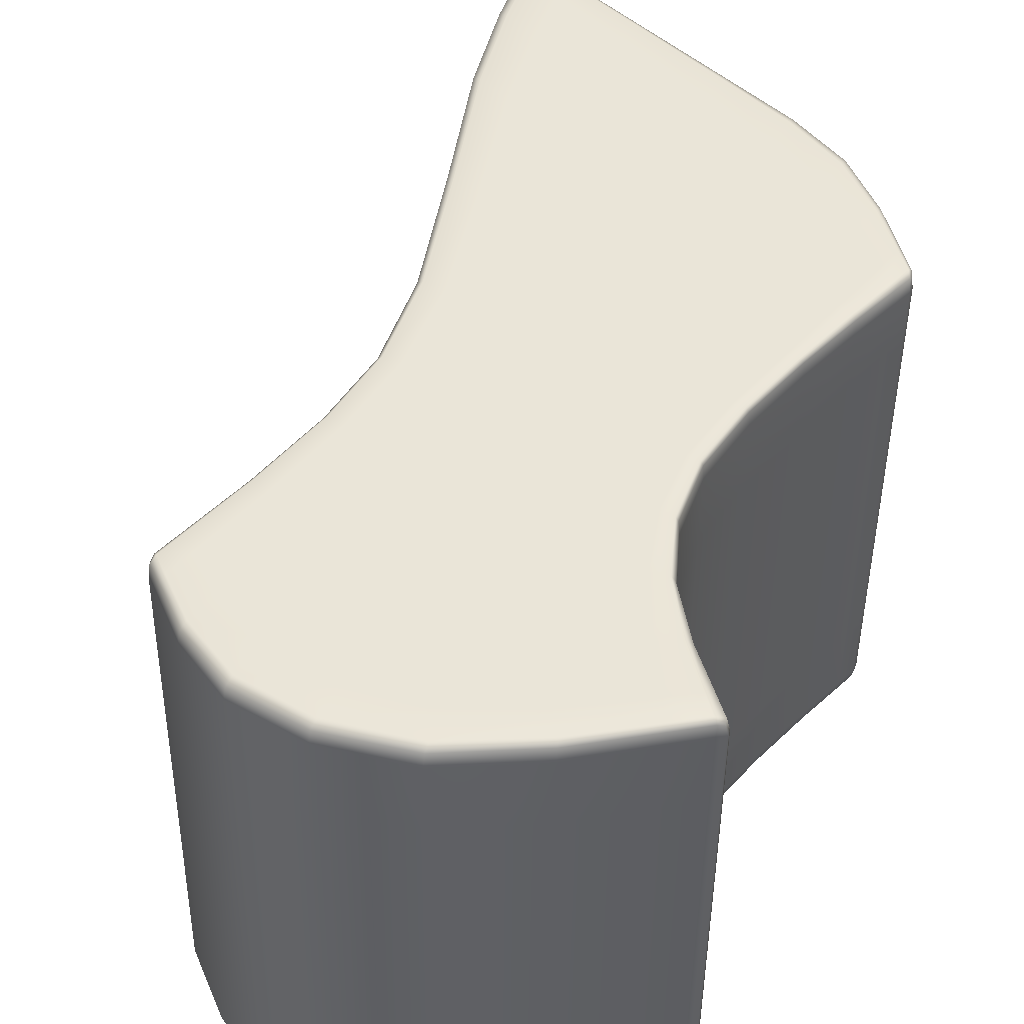
<metadata>
{"format":"obj","ext":"obj","renderer":"f3d","projection":"perspective","resolution":1024,"background":"white","views":[{"elev":44.8,"azim":167.9,"up":"+Y"}]}
</metadata>
<code>
g default
v 0.4498 0.1342 16.05
v 11.8 0.1313 -1.973
v 0.401 12.76 15.72
v 11.75 12.76 -2.306
v -4.899 12.75 2.633
v 2.202 12.76 -8.525
v -4.851 0.1252 2.967
v 2.249 0.1313 -8.19
v 2.184 12.85 -4.932
v 2.201 0.05639 -4.541
v 7.953 0.05638 1.212
v 7.896 12.85 0.8666
v 0.8776 12.85 -2.044
v 0.9178 0.05639 -1.679
v 5.368 0.05639 4.881
v 5.317 12.85 4.535
v -1.888 12.85 0.4399
v -1.841 0.05567 0.7959
v 2.771 0.05672 11.7
v 2.719 12.85 11.36
v -4.653 12.85 6.659
v -4.604 0.05568 7.01
v -0.4786 -0.04007 3.221
v 2.084 -0.03999 0.9142
v 4.871 -0.03999 -2.502
v 7.637 0.05639 -7.77
v 7.581 12.85 -8.115
v 4.416 12.96 -3.463
v 2.168 12.96 -0.545
v -0.4325 12.96 1.891
v -2.843 12.85 10.22
v -2.791 0.05671 10.56
v 0.3859 -0.03995 6.466
v 2.854 -0.03999 3.346
v 6.62 -0.03999 -0.4258
v 10.86 0.05639 -5.469
v 10.8 12.85 -5.813
v 6.11 12.96 -1.292
v 2.768 12.96 2.333
v 0.198 12.96 5.676
v -4.923 10.74 2.659
v -4.702 10.75 6.78
v -2.875 10.75 10.34
v 0.4218 10.75 15.87
v 2.765 10.75 11.49
v 5.364 10.75 4.617
v 7.928 10.75 0.9501
v 11.8 10.75 -2.245
v 10.87 10.75 -5.814
v 7.629 10.75 -8.118
v 2.14 10.75 -8.509
v 2.151 10.75 -4.89
v 0.8629 10.75 -2.006
v -1.904 10.75 0.479
v -4.354 12.84 2.203
v -4.352 10.74 2.206
v -4.305 0.0513 2.545
v -3.773 -0.04056 6.244
v -2.161 -0.03972 9.759
v 0.8885 0.05872 15.41
v 0.8903 10.75 15.2
v 0.8384 12.85 15.07
v -2.251 12.96 9.321
v -3.807 12.96 5.68
v -4.921 12.84 3.437
v -4.957 10.74 3.529
v -4.872 0.05137 3.778
v -4.229 -0.04404 3.3
v -1.544 -0.04056 1.262
v 1.173 -0.03999 -1.16
v 2.762 -0.03999 -4.137
v 3.332 0.05639 -8.193
v 3.295 10.75 -8.526
v 3.281 12.85 -8.533
v 2.647 12.96 -4.667
v 1.168 12.96 -1.799
v -1.56 12.96 0.6548
v -4.273 12.96 2.897
v -4.923 2.044 3.758
v -4.668 2.049 7.01
v -2.841 2.05 10.57
v 0.4554 2.052 16.1
v 0.9239 2.052 15.43
v 2.799 2.05 11.72
v 5.397 2.049 4.847
v 7.962 2.049 1.18
v 11.84 2.049 -2.016
v 10.9 2.049 -5.584
v 7.663 2.049 -7.889
v 3.329 2.049 -8.296
v 2.173 2.049 -8.279
v 2.158 2.049 -4.631
v 0.892 2.049 -1.771
v -1.87 2.049 0.7086
v -4.318 2.044 2.436
v -4.889 2.043 2.889
v -0.2457 12.85 14.68
v -0.2682 10.75 14.79
v -0.2346 2.052 15.02
v -0.1956 0.05872 15.02
v 0.2668 -0.0381 14.26
v 2.265 -0.03972 10.65
v 4.831 -0.03999 4.621
v 7.709 -0.03999 0.9174
v 11.72 0.05639 -2.66
v 11.76 2.049 -2.756
v 11.73 10.75 -2.986
v 11.67 12.85 -2.999
v 7.551 12.96 0.4578
v 4.764 12.96 4.143
v 2.173 12.96 10.23
v 0.2051 12.96 13.91
v 11.03 12.85 -1.711
v 10.87 12.96 -2.355
v 9.897 12.96 -4.954
v 6.966 12.96 -7.207
v 3.184 12.96 -7.792
v 2.176 12.85 -7.871
v 2.107 10.75 -7.82
v 2.134 2.049 -7.583
v 2.217 0.05639 -7.521
v 3.253 -0.03999 -7.41
v 7.129 -0.03999 -6.743
v 10.07 -0.03999 -4.499
v 10.95 -0.03999 -1.986
v 11.08 0.05639 -1.372
v 11.09 2.049 -1.382
v 11.05 10.75 -1.612
v 0.5872 2.052 16.03
v 0.9071 6.392 15.32
v 2.782 6.39 11.61
v 4.077 2.049 8.255
v 5.38 6.39 4.732
v 6.619 2.049 2.688
v 7.945 6.39 1.065
v 9.646 2.049 -0.2741
v 11.07 6.39 -1.497
v 11.86 2.049 -2.199
v 11.75 6.39 -2.871
v 11.82 6.39 -2.13
v 10.89 6.39 -5.699
v 9.566 2.049 -6.934
v 7.646 6.39 -8.003
v 5.328 2.049 -8.248
v 3.312 6.39 -8.411
v 2.12 6.39 -7.701
v 2.224 2.049 -6.261
v 2.154 6.39 -4.76
v 1.729 2.049 -3.146
v 0.8775 6.39 -1.888
v -0.3963 2.049 -0.4703
v -1.887 6.389 0.594
v -4.335 6.385 2.321
v -4.773 2.043 2.746
v -4.906 6.383 2.774
v -3.29 12.84 1.465
v -3.298 10.74 1.487
v -3.264 2.046 1.717
v -3.043 -0.04226 2.412
v -2.24 -0.04031 4.825
v -0.9988 -0.03984 8.266
v 1.12 -0.03893 12.86
v 1.674 0.0577 14.03
v 1.704 2.051 14.06
v 1.671 10.75 13.83
v 1.622 12.85 13.69
v 1.038 12.96 12.47
v -1.156 12.96 7.665
v -2.244 12.96 3.878
v -3.075 12.96 1.906
v -4.96 10.74 2.875
v -4.928 12.84 2.791
v -4.927 2.043 3.105
v -4.764 0.05034 2.86
v -4.288 -0.04484 2.717
v -4.879 0.05038 3.129
v -3.242 0.05353 1.814
v -1.774 -0.04067 0.9026
v -0.3681 0.05639 -0.3824
v 0.9754 -0.03999 -1.56
v 1.759 0.05639 -3.052
v 2.327 -0.03999 -4.448
v 2.288 0.05639 -6.184
v 2.451 -0.03999 -7.494
v 2.397 10.75 -8.548
v 2.431 2.049 -8.318
v 2.157 6.39 -8.394
v 2.133 12.5 -8.555
v 2.39 12.85 -8.557
v 2.288 12.96 -4.875
v 2.403 12.96 -7.856
v 0.9426 12.96 -1.991
v -1.814 12.96 0.4859
v -4.336 12.96 2.357
v -4.662 0.3448 7.055
v -4.917 0.3404 3.803
v -2.835 0.3458 10.61
v 0.462 0.3484 16.15
v -0.228 0.3479 15.07
v 0.9304 0.3479 15.48
v 2.805 0.3458 11.77
v 5.404 0.3455 4.892
v 7.969 0.3455 1.225
v 11.09 0.3455 -1.337
v 11.82 0.05639 -2.107
v 11.77 0.3455 -2.711
v 11.84 0.3455 -1.971
v 10.91 0.3455 -5.539
v 9.529 0.05639 -6.814
v 7.669 0.3455 -7.844
v 5.318 0.05639 -8.136
v 3.336 0.3455 -8.251
v 2.439 0.05639 -8.218
v 2.18 0.3455 -8.234
v 2.139 0.3455 -7.537
v 2.159 0.3455 -4.58
v 0.8978 0.3455 -1.725
v -1.864 0.3448 0.7535
v -4.312 0.3403 2.481
v -4.882 0.3392 2.934
v -1.475 10.75 12.73
v -1.449 12.85 12.62
v -1.441 2.051 12.96
v -1.397 0.0577 12.96
v -0.868 -0.03893 12.17
v 1.342 -0.03984 8.717
v 3.85 -0.03999 4.141
v 7.264 -0.03999 0.3757
v 10.69 -0.03999 -3.112
v 11.5 0.05639 -3.932
v 11.54 2.049 -4.038
v 11.51 10.75 -4.267
v 11.44 12.85 -4.274
v 6.922 12.96 -0.2825
v 10.57 12.96 -3.524
v 3.757 12.96 3.434
v 1.178 12.96 8.162
v -0.9496 12.96 11.79
v 11.65 12.85 -2.185
v 11.51 12.96 -2.876
v 10.63 12.96 -5.648
v 7.461 12.96 -7.94
v 3.262 12.96 -8.391
v 2.14 12.85 -8.429
v 2.064 10.75 -8.376
v 2.096 2.049 -8.145
v 2.188 0.05639 -8.088
v 3.317 -0.03999 -8.038
v 7.539 -0.03999 -7.567
v 10.71 -0.03999 -5.277
v 11.57 -0.03999 -2.527
v 11.7 0.05639 -1.847
v 11.7 2.049 -1.853
v 11.66 10.75 -2.082
v 0.5536 10.75 15.8
v 0.8835 12.51 15.16
v 0.5003 12.85 15.66
v 0.415 12.51 15.83
v 0.7067 12.96 14.83
v -0.1542 12.96 14.52
v 0.277 12.85 15.58
v -4.813 12.84 2.522
v -4.359 12.5 2.16
v -4.807 10.74 2.517
v -4.929 12.5 2.613
v -0.1011 -0.03775 14.87
v 0.7599 -0.03774 15.17
v 0.5498 0.05917 16
v 0.3266 0.05916 15.92
v 11.83 10.75 -2.429
v 11.72 12.5 -3.032
v 11.77 12.85 -2.445
v 11.8 12.5 -2.292
v 0.2559 10.75 15.69
v -0.275 12.51 14.75
v 2.261 12.85 -6.558
v 2.102 12.5 -7.868
v 2.209 10.75 -6.511
v 2.15 12.5 -4.942
v 7.903 -0.03999 1.153
v 9.476 -0.03999 -0.7155
v 11.06 -0.03999 -1.498
v 9.642 0.05639 -0.2536
v 7.922 12.5 0.9037
v 9.612 10.75 -0.5037
v 11.05 12.5 -1.658
v 9.587 12.85 -0.5957
v 7.824 12.96 0.7794
v 11 12.96 -1.847
v 9.347 12.96 -1.129
v 1.733 12.85 -3.434
v 1.713 10.75 -3.395
v 0.857 12.5 -2.053
v 5.257 -0.03999 4.829
v 6.195 -0.03999 2.543
v 6.599 0.05639 2.727
v 5.357 12.5 4.571
v 6.585 10.75 2.458
v 6.545 12.85 2.381
v 5.202 12.96 4.452
v 6.079 12.96 2.063
v -0.4139 12.85 -0.7411
v -0.4299 10.75 -0.6999
v -1.911 12.5 0.4326
v 2.667 -0.03967 11.48
v 3.512 -0.03999 7.611
v 4.047 0.05639 8.263
v 2.758 12.5 11.45
v 4.043 10.75 8.026
v 3.996 12.85 7.918
v 2.606 12.96 11.12
v 3.439 12.96 7.156
v -4.949 10.74 4.984
v -4.709 12.5 6.734
v -4.905 12.84 4.876
v -4.964 12.5 3.482
v -4.741 -0.0448 3.683
v -4.099 -0.04226 4.598
v -4.435 -0.04066 6.856
v -4.856 0.05358 5.223
v 0.8664 -0.03999 2.052
v -1.034 -0.04031 2.061
v -0.09424 -0.03999 0.09198
v 1.612 -0.03999 -0.2699
v 3.465 -0.03999 -0.6005
v 2.121 -0.03999 -2.558
v 3.729 -0.03999 -3.445
v 6.166 -0.03999 -4.802
v 3.104 -0.03999 -5.932
v 5.039 -0.03999 -7.224
v 7.622 12.5 -8.165
v 5.295 10.75 -8.478
v 3.289 12.5 -8.572
v 5.265 12.85 -8.479
v 3.446 12.96 -4.204
v 5.802 12.96 -5.482
v 4.923 12.96 -7.649
v 3 12.96 -6.382
v 1.669 12.96 -1.372
v 3.258 12.96 -1.852
v 2.059 12.96 -3.155
v -0.9951 12.96 1.031
v 0.9882 12.96 0.5597
v -0.09224 12.96 -0.555
v -4.481 12.96 6.457
v -4.132 12.96 4.1
v -4.789 12.96 3.325
v -3.981 10.75 8.46
v -2.882 12.5 10.29
v -3.938 12.85 8.338
v -3.128 -0.03999 7.873
v -2.662 -0.03967 10.4
v -3.888 0.05639 8.687
v 1.555 -0.03999 4.902
v -0.1131 -0.03999 4.661
v 2.382 -0.03999 2.195
v 4.628 -0.03999 1.574
v 5.828 -0.03999 -1.441
v 8.57 -0.03999 -2.666
v 8.843 -0.03999 -5.771
v 10.86 12.5 -5.86
v 9.532 10.75 -7.164
v 9.471 12.85 -7.16
v 5.29 12.96 -2.423
v 8.182 12.96 -3.321
v 8.66 12.96 -6.245
v 2.386 12.96 0.8484
v 4.313 12.96 0.5865
v -0.1868 12.96 3.513
v 1.451 12.96 3.964
v -2.723 12.96 10.04
v -3.191 12.96 7.352
v -4.915 2.046 5.213
v -4.685 6.389 6.895
v -4.94 6.385 3.644
v -3.947 2.049 8.689
v -2.858 6.39 10.45
v 0.2895 2.052 15.92
v 0.4386 6.393 15.99
v -0.2514 6.392 14.91
v 0.5468 12.51 15.75
v 0.3641 12.96 15.43
v -4.813 12.5 2.47
v 0.4151 -0.03732 15.77
v 11.82 12.5 -2.475
v 0.2491 12.51 15.64
v 2.206 12.5 -6.562
v 9.608 -0.03999 -0.3474
v 9.605 12.5 -0.55
v 9.537 12.96 -0.7088
v 1.709 12.5 -3.445
v 6.515 -0.03999 2.691
v 6.579 12.5 2.412
v 6.448 12.96 2.313
v -0.4367 12.5 -0.7463
v 3.936 -0.03999 8.13
v 4.036 12.5 7.979
v 3.88 12.96 7.758
v -4.956 12.5 4.937
v -4.702 -0.04269 5.098
v 0.3776 -0.03999 0.906
v 2.746 -0.03999 -1.711
v 4.511 -0.03999 -5.502
v 5.288 12.5 -8.524
v 4.276 12.96 -6.071
v 2.62 12.96 -2.668
v 0.4634 12.96 -0.2286
v -4.747 12.96 4.715
v -3.987 12.5 8.414
v -3.733 -0.03999 8.523
v 1.129 -0.03999 3.415
v 4.028 -0.03999 0.5674
v 7.544 -0.03999 -3.801
v 9.525 12.5 -7.21
v 7.125 12.96 -4.507
v 3.739 12.96 -0.6471
v 1.145 12.96 2.092
v -3.786 12.96 8.135
v -4.932 6.387 5.099
v -3.964 6.39 8.575
v 0.2727 6.392 15.8
v 0.5704 6.392 15.91
v 4.06 6.39 8.141
v 6.602 6.39 2.573
v 9.629 6.39 -0.3886
v 11.84 6.39 -2.314
v 9.549 6.39 -7.049
v 5.312 6.39 -8.363
v 2.216 6.39 -6.386
v 1.721 6.39 -3.27
v -0.4131 6.39 -0.5849
v -4.79 6.384 2.632
v -3.305 12.5 1.441
v -3.281 6.387 1.603
v -2.701 -0.04127 3.438
v -1.727 -0.03999 6.367
v 1.559 -0.03873 13.79
v 1.688 6.391 13.94
v 1.664 12.51 13.78
v 1.501 12.96 13.43
v -1.812 12.96 5.539
v -2.704 12.96 2.672
v -4.967 12.5 2.829
v -4.943 6.384 2.99
v -4.758 -0.04575 3.047
v -3.197 -0.04272 1.951
v -0.3062 -0.03999 -0.2737
v 1.841 -0.03999 -2.939
v 2.472 -0.03999 -6.126
v 2.414 6.39 -8.433
v 2.39 12.5 -8.594
v 2.427 12.96 -6.521
v 1.806 12.96 -3.374
v -0.3419 12.96 -0.7016
v -3.242 12.96 1.562
v -4.808 12.95 2.7
v -4.909 0.3427 5.258
v -3.94 0.3455 8.734
v 0.2961 0.3483 15.96
v 0.5938 0.3483 16.07
v 1.711 0.3468 14.1
v 4.083 0.3455 8.3
v 6.626 0.3455 2.733
v 9.652 0.3455 -0.2291
v 11.87 0.3455 -2.154
v 9.572 0.3455 -6.889
v 5.335 0.3455 -8.203
v 2.437 0.3455 -8.273
v 2.226 0.3455 -6.212
v 1.732 0.3455 -3.097
v -0.3897 0.3455 -0.4254
v -3.258 0.3426 1.762
v -4.766 0.3394 2.791
v -4.92 0.3394 3.15
v -1.481 12.51 12.68
v -1.458 6.391 12.84
v -1.434 0.3468 13
v -1.289 -0.03873 12.8
v 0.1086 -0.03939 10.73
v 2.533 -0.03999 6.418
v 5.458 -0.03999 2.202
v 9.172 -0.03999 -1.563
v 11.55 0.3455 -3.993
v 11.52 6.39 -4.152
v 11.5 12.5 -4.314
v 8.909 12.96 -2.097
v 5.231 12.96 1.489
v 2.422 12.96 5.772
v -0.02713 12.96 10.26
v -1.347 12.96 12.45
v 11.62 12.96 -2.331
v 11.27 12.96 -4.13
v 9.313 12.96 -6.984
v 5.198 12.96 -8.319
v 2.392 12.96 -8.423
v 2.057 12.5 -8.423
v 2.08 6.39 -8.26
v 2.102 0.3455 -8.099
v 2.442 -0.03999 -8.075
v 5.264 -0.03999 -7.956
v 9.395 -0.03999 -6.609
v 11.34 -0.03999 -3.77
v 11.67 -0.03999 -1.986
v 11.7 0.3455 -1.808
v 11.68 6.39 -1.967
v 11.66 12.5 -2.129
g pCube11
f 44 255 381 258
f 255 61 256 381
f 381 256 62 257
f 258 381 257 3
f 3 257 382 261
f 257 62 259 382
f 382 259 112 260
f 261 382 260 97
f 5 262 383 265
f 262 55 263 383
f 383 263 56 264
f 265 383 264 41
f 100 266 384 269
f 266 101 267 384
f 384 267 60 268
f 269 384 268 1
f 48 270 385 273
f 270 107 271 385
f 385 271 108 272
f 273 385 272 4
f 98 274 386 275
f 274 44 258 386
f 386 258 3 261
f 275 386 261 97
f 9 276 387 279
f 276 118 277 387
f 387 277 119 278
f 279 387 278 52
f 11 280 388 283
f 280 104 281 388
f 388 281 125 282
f 283 388 282 126
f 12 284 389 287
f 284 47 285 389
f 389 285 128 286
f 287 389 286 113
f 109 288 390 290
f 288 12 287 390
f 390 287 113 289
f 290 390 289 114
f 13 291 391 293
f 291 9 279 391
f 391 279 52 292
f 293 391 292 53
f 15 294 392 296
f 294 103 295 392
f 392 295 104 280
f 296 392 280 11
f 16 297 393 299
f 297 46 298 393
f 393 298 47 284
f 299 393 284 12
f 110 300 394 301
f 300 16 299 394
f 394 299 12 288
f 301 394 288 109
f 17 302 395 304
f 302 13 293 395
f 395 293 53 303
f 304 395 303 54
f 19 305 396 307
f 305 102 306 396
f 396 306 103 294
f 307 396 294 15
f 20 308 397 310
f 308 45 309 397
f 397 309 46 297
f 310 397 297 16
f 111 311 398 312
f 311 20 310 398
f 398 310 16 300
f 312 398 300 110
f 66 313 399 316
f 313 42 314 399
f 399 314 21 315
f 316 399 315 65
f 67 317 400 320
f 317 68 318 400
f 400 318 58 319
f 320 400 319 22
f 24 321 401 324
f 321 23 322 401
f 401 322 69 323
f 324 401 323 70
f 25 325 402 327
f 325 24 324 402
f 402 324 70 326
f 327 402 326 71
f 123 328 403 330
f 328 25 327 403
f 403 327 71 329
f 330 403 329 122
f 27 331 404 334
f 331 50 332 404
f 404 332 73 333
f 334 404 333 74
f 75 335 405 338
f 335 28 336 405
f 405 336 116 337
f 338 405 337 117
f 76 339 406 341
f 339 29 340 406
f 406 340 28 335
f 341 406 335 75
f 77 342 407 344
f 342 30 343 407
f 407 343 29 339
f 344 407 339 76
f 21 345 408 315
f 345 64 346 408
f 408 346 78 347
f 315 408 347 65
f 42 348 409 314
f 348 43 349 409
f 409 349 31 350
f 314 409 350 21
f 22 319 410 353
f 319 58 351 410
f 410 351 59 352
f 353 410 352 32
f 34 354 411 356
f 354 33 355 411
f 411 355 23 321
f 356 411 321 24
f 35 357 412 358
f 357 34 356 412
f 412 356 24 325
f 358 412 325 25
f 124 359 413 360
f 359 35 358 413
f 413 358 25 328
f 360 413 328 123
f 37 361 414 363
f 361 49 362 414
f 414 362 50 331
f 363 414 331 27
f 28 364 415 336
f 364 38 365 415
f 415 365 115 366
f 336 415 366 116
f 29 367 416 340
f 367 39 368 416
f 416 368 38 364
f 340 416 364 28
f 30 369 417 343
f 369 40 370 417
f 417 370 39 367
f 343 417 367 29
f 31 371 418 350
f 371 63 372 418
f 418 372 64 345
f 350 418 345 21
f 79 373 419 375
f 373 80 374 419
f 419 374 42 313
f 375 419 313 66
f 80 376 420 374
f 376 81 377 420
f 420 377 43 348
f 374 420 348 42
f 99 378 421 380
f 378 82 379 421
f 421 379 44 274
f 380 421 274 98
f 82 129 422 379
f 129 83 130 422
f 422 130 61 255
f 379 422 255 44
f 46 309 423 133
f 309 45 131 423
f 423 131 84 132
f 133 423 132 85
f 47 298 424 135
f 298 46 133 424
f 424 133 85 134
f 135 424 134 86
f 128 285 425 137
f 285 47 135 425
f 425 135 86 136
f 137 425 136 127
f 87 138 426 140
f 138 106 139 426
f 426 139 107 270
f 140 426 270 48
f 50 362 427 143
f 362 49 141 427
f 427 141 88 142
f 143 427 142 89
f 73 332 428 145
f 332 50 143 428
f 428 143 89 144
f 145 428 144 90
f 52 278 429 148
f 278 119 146 429
f 429 146 120 147
f 148 429 147 92
f 53 292 430 150
f 292 52 148 430
f 430 148 92 149
f 150 430 149 93
f 54 303 431 152
f 303 53 150 431
f 431 150 93 151
f 152 431 151 94
f 41 264 432 155
f 264 56 153 432
f 432 153 95 154
f 155 432 154 96
f 55 156 433 263
f 156 17 304 433
f 433 304 54 157
f 263 433 157 56
f 95 153 434 158
f 153 56 157 434
f 434 157 54 152
f 158 434 152 94
f 58 318 435 160
f 318 68 159 435
f 435 159 69 322
f 160 435 322 23
f 59 351 436 161
f 351 58 160 436
f 436 160 23 355
f 161 436 355 33
f 60 267 437 163
f 267 101 162 437
f 437 162 102 305
f 163 437 305 19
f 61 130 438 165
f 130 83 164 438
f 438 164 84 131
f 165 438 131 45
f 62 256 439 166
f 256 61 165 439
f 439 165 45 308
f 166 439 308 20
f 112 259 440 167
f 259 62 166 440
f 440 166 20 311
f 167 440 311 111
f 64 372 441 169
f 372 63 168 441
f 441 168 40 369
f 169 441 369 30
f 78 346 442 170
f 346 64 169 442
f 442 169 30 342
f 170 442 342 77
f 41 171 443 265
f 171 66 316 443
f 443 316 65 172
f 265 443 172 5
f 96 173 444 155
f 173 79 375 444
f 444 375 66 171
f 155 444 171 41
f 7 174 445 176
f 174 57 175 445
f 445 175 68 317
f 176 445 317 67
f 69 159 446 178
f 159 68 175 446
f 446 175 57 177
f 178 446 177 18
f 70 323 447 180
f 323 69 178 447
f 447 178 18 179
f 180 447 179 14
f 71 326 448 182
f 326 70 180 448
f 448 180 14 181
f 182 448 181 10
f 122 329 449 184
f 329 71 182 449
f 449 182 10 183
f 184 449 183 121
f 51 185 450 187
f 185 73 145 450
f 450 145 90 186
f 187 450 186 91
f 74 333 451 189
f 333 73 185 451
f 451 185 51 188
f 189 451 188 6
f 9 190 452 276
f 190 75 338 452
f 452 338 117 191
f 276 452 191 118
f 13 192 453 291
f 192 76 341 453
f 453 341 75 190
f 291 453 190 9
f 17 193 454 302
f 193 77 344 454
f 454 344 76 192
f 302 454 192 13
f 55 194 455 156
f 194 78 170 455
f 455 170 77 193
f 156 455 193 17
f 65 347 456 172
f 347 78 194 456
f 456 194 55 262
f 172 456 262 5
f 67 320 457 196
f 320 22 195 457
f 457 195 80 373
f 196 457 373 79
f 22 353 458 195
f 353 32 197 458
f 458 197 81 376
f 195 458 376 80
f 100 269 459 199
f 269 1 198 459
f 459 198 82 378
f 199 459 378 99
f 1 268 460 198
f 268 60 200 460
f 460 200 83 129
f 198 460 129 82
f 84 164 461 201
f 164 83 200 461
f 461 200 60 163
f 201 461 163 19
f 85 132 462 202
f 132 84 201 462
f 462 201 19 307
f 202 462 307 15
f 86 134 463 203
f 134 85 202 463
f 463 202 15 296
f 203 463 296 11
f 127 136 464 204
f 136 86 203 464
f 464 203 11 283
f 204 464 283 126
f 2 205 465 207
f 205 105 206 465
f 465 206 106 138
f 207 465 138 87
f 89 142 466 210
f 142 88 208 466
f 466 208 36 209
f 210 466 209 26
f 90 144 467 212
f 144 89 210 467
f 467 210 26 211
f 212 467 211 72
f 91 186 468 214
f 186 90 212 468
f 468 212 72 213
f 214 468 213 8
f 92 147 469 216
f 147 120 215 469
f 469 215 121 183
f 216 469 183 10
f 93 149 470 217
f 149 92 216 470
f 470 216 10 181
f 217 470 181 14
f 94 151 471 218
f 151 93 217 471
f 471 217 14 179
f 218 471 179 18
f 57 219 472 177
f 219 95 158 472
f 472 158 94 218
f 177 472 218 18
f 96 154 473 220
f 154 95 219 473
f 473 219 57 174
f 220 473 174 7
f 7 176 474 220
f 176 67 196 474
f 474 196 79 173
f 220 474 173 96
f 43 221 475 349
f 221 98 275 475
f 475 275 97 222
f 349 475 222 31
f 81 223 476 377
f 223 99 380 476
f 476 380 98 221
f 377 476 221 43
f 32 224 477 197
f 224 100 199 477
f 477 199 99 223
f 197 477 223 81
f 32 352 478 224
f 352 59 225 478
f 478 225 101 266
f 224 478 266 100
f 102 162 479 226
f 162 101 225 479
f 479 225 59 161
f 226 479 161 33
f 103 306 480 227
f 306 102 226 480
f 480 226 33 354
f 227 480 354 34
f 104 295 481 228
f 295 103 227 481
f 481 227 34 357
f 228 481 357 35
f 125 281 482 229
f 281 104 228 482
f 482 228 35 359
f 229 482 359 124
f 106 206 483 231
f 206 105 230 483
f 483 230 36 208
f 231 483 208 88
f 107 139 484 232
f 139 106 231 484
f 484 231 88 141
f 232 484 141 49
f 108 271 485 233
f 271 107 232 485
f 485 232 49 361
f 233 485 361 37
f 38 234 486 365
f 234 109 290 486
f 486 290 114 235
f 365 486 235 115
f 39 236 487 368
f 236 110 301 487
f 487 301 109 234
f 368 487 234 38
f 40 237 488 370
f 237 111 312 488
f 488 312 110 236
f 370 488 236 39
f 63 238 489 168
f 238 112 167 489
f 489 167 111 237
f 168 489 237 40
f 97 260 490 222
f 260 112 238 490
f 490 238 63 371
f 222 490 371 31
f 114 289 491 240
f 289 113 239 491
f 491 239 4 272
f 240 491 272 108
f 115 235 492 241
f 235 114 240 492
f 492 240 108 233
f 241 492 233 37
f 116 366 493 242
f 366 115 241 493
f 493 241 37 363
f 242 493 363 27
f 117 337 494 243
f 337 116 242 494
f 494 242 27 334
f 243 494 334 74
f 118 191 495 244
f 191 117 243 495
f 495 243 74 189
f 244 495 189 6
f 119 277 496 245
f 277 118 244 496
f 496 244 6 188
f 245 496 188 51
f 120 146 497 246
f 146 119 245 497
f 497 245 51 187
f 246 497 187 91
f 121 215 498 247
f 215 120 246 498
f 498 246 91 214
f 247 498 214 8
f 72 248 499 213
f 248 122 184 499
f 499 184 121 247
f 213 499 247 8
f 26 249 500 211
f 249 123 330 500
f 500 330 122 248
f 211 500 248 72
f 36 250 501 209
f 250 124 360 501
f 501 360 123 249
f 209 501 249 26
f 105 251 502 230
f 251 125 229 502
f 502 229 124 250
f 230 502 250 36
f 126 282 503 252
f 282 125 251 503
f 503 251 105 205
f 252 503 205 2
f 87 253 504 207
f 253 127 204 504
f 504 204 126 252
f 207 504 252 2
f 48 254 505 140
f 254 128 137 505
f 505 137 127 253
f 140 505 253 87
f 113 286 506 239
f 286 128 254 506
f 506 254 48 273
f 239 506 273 4

</code>
